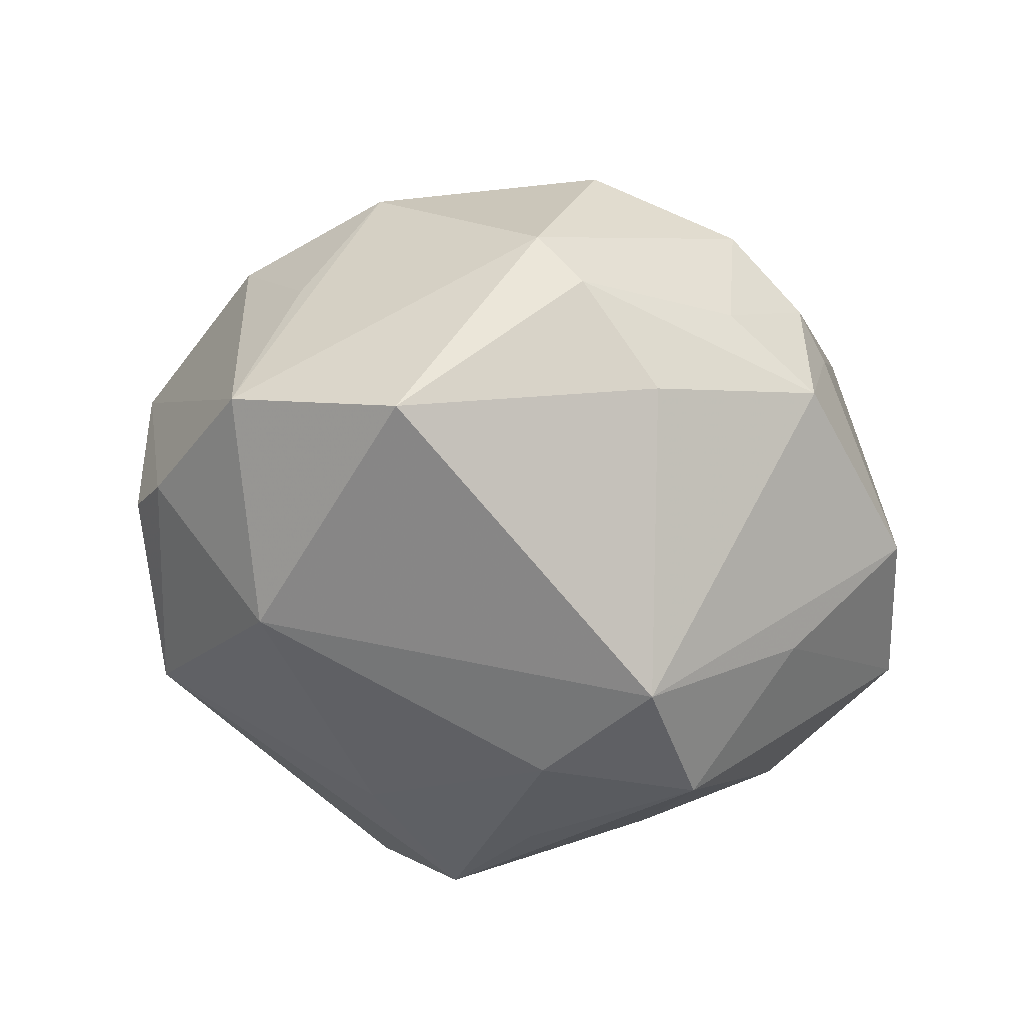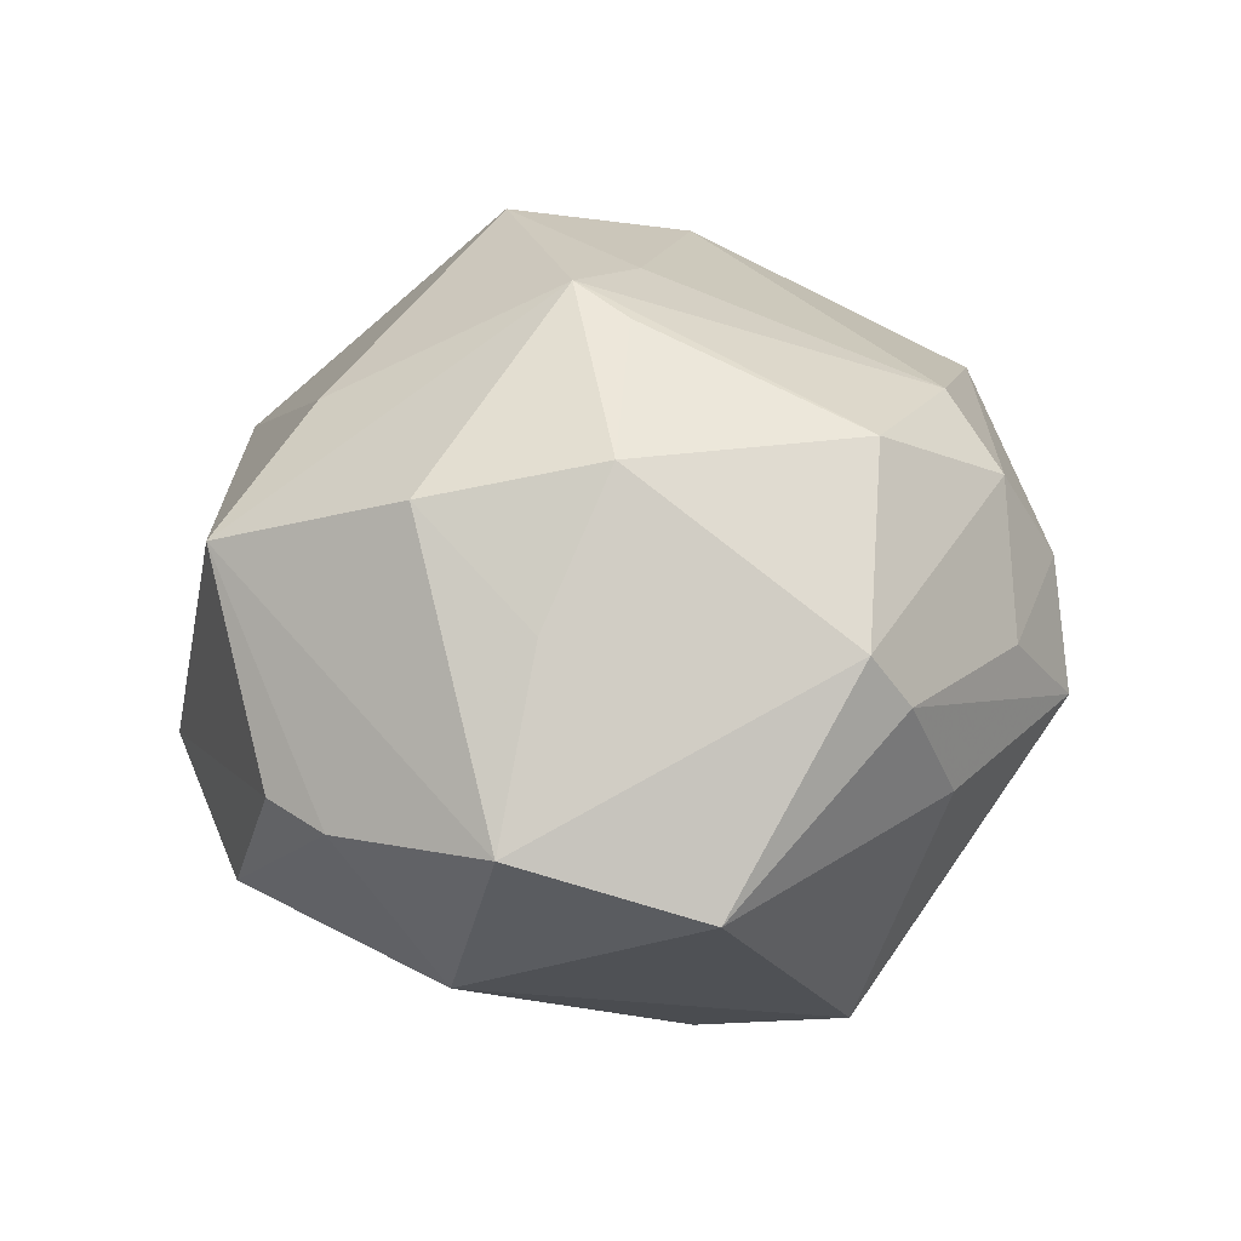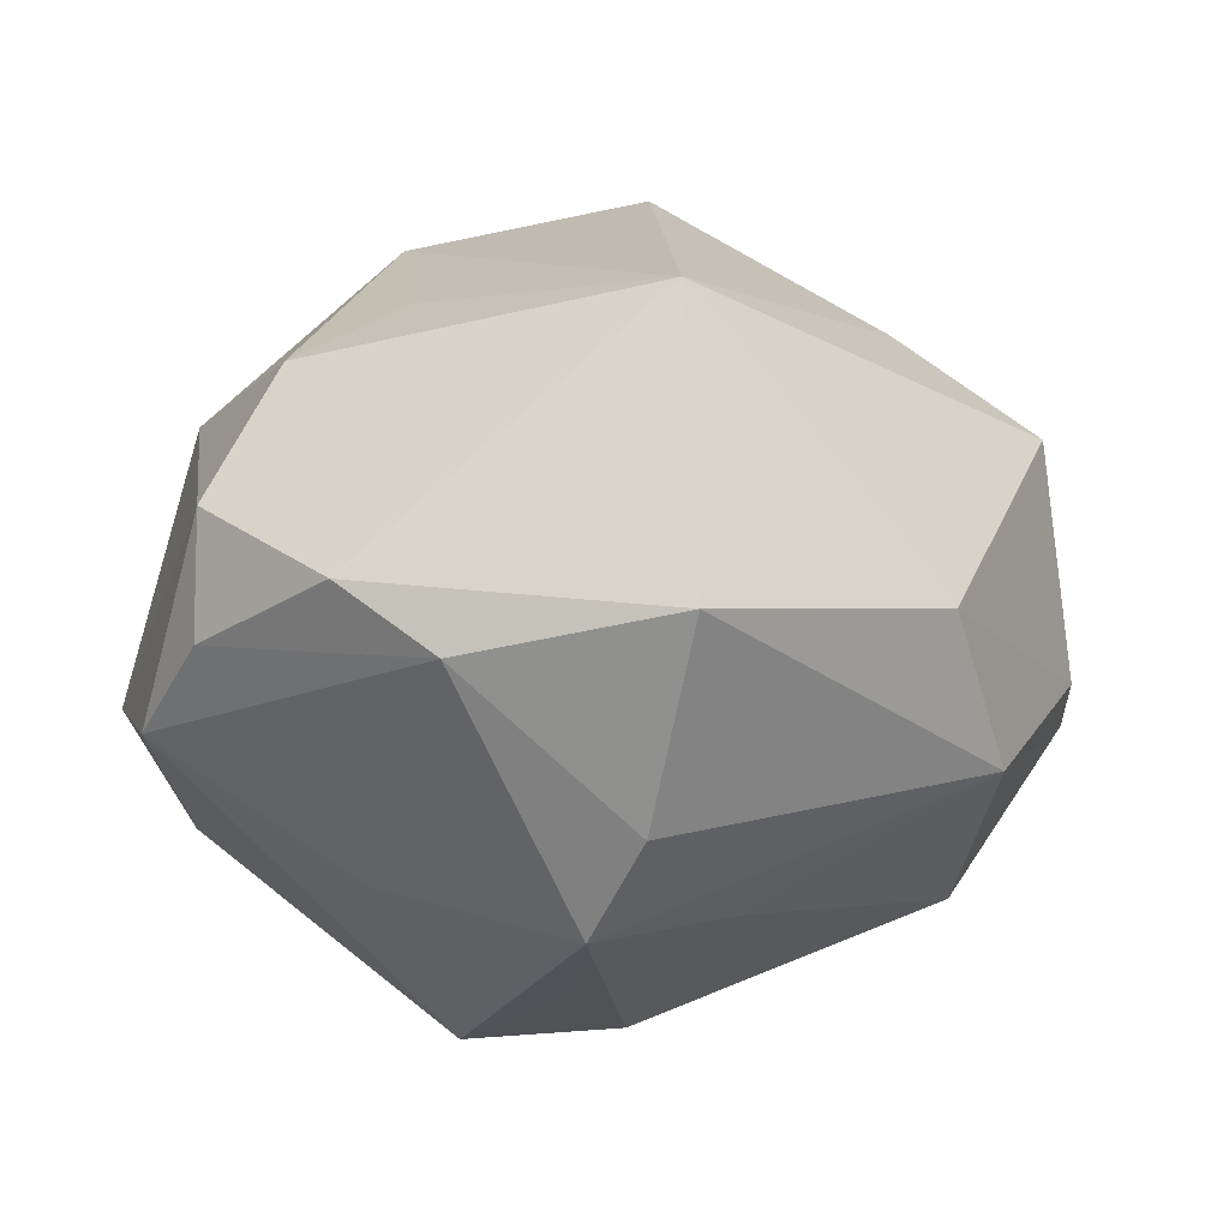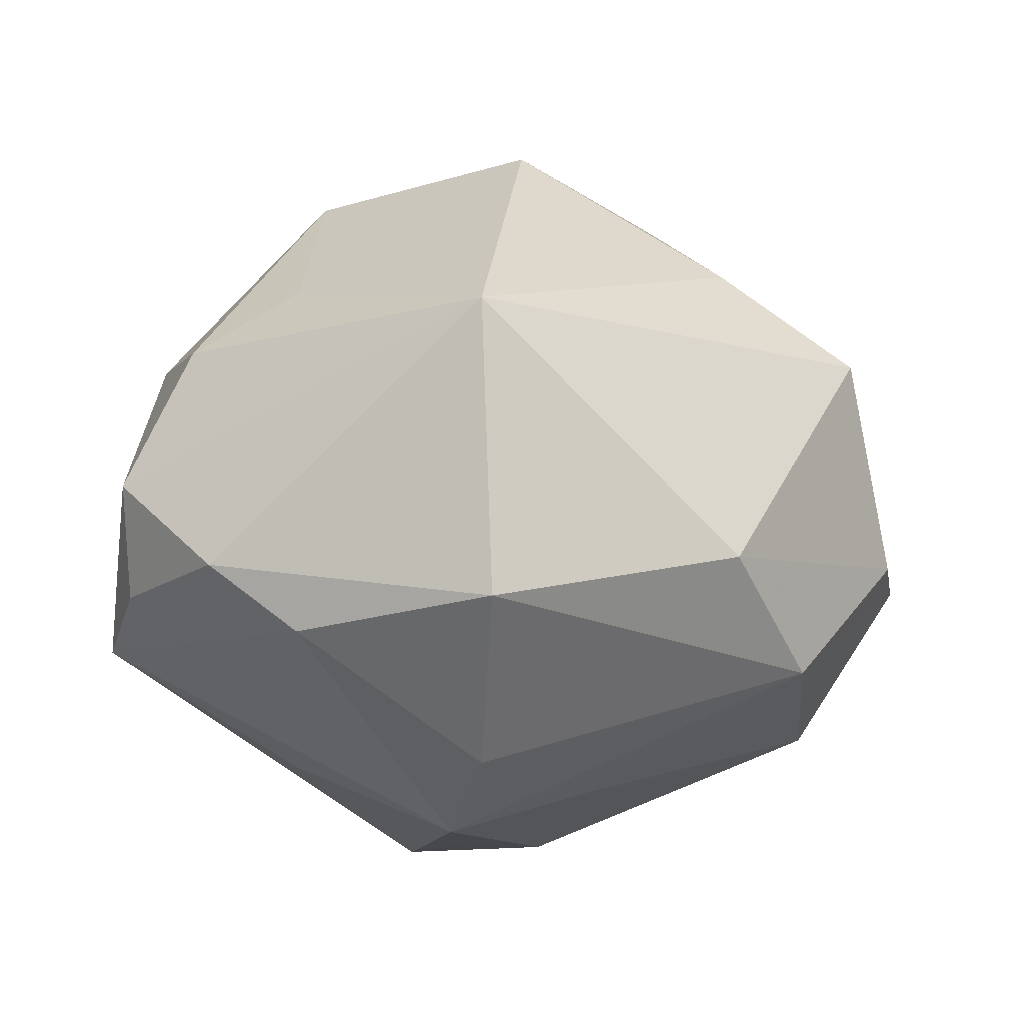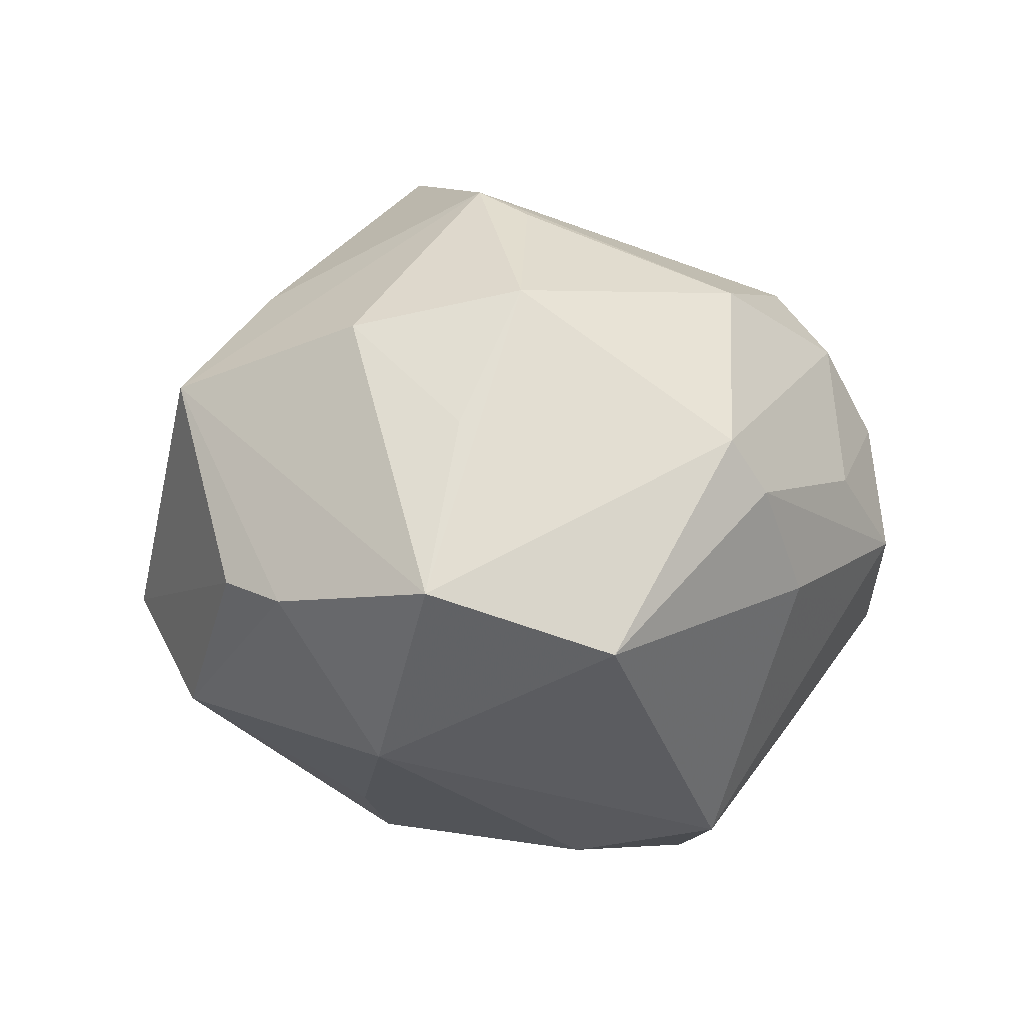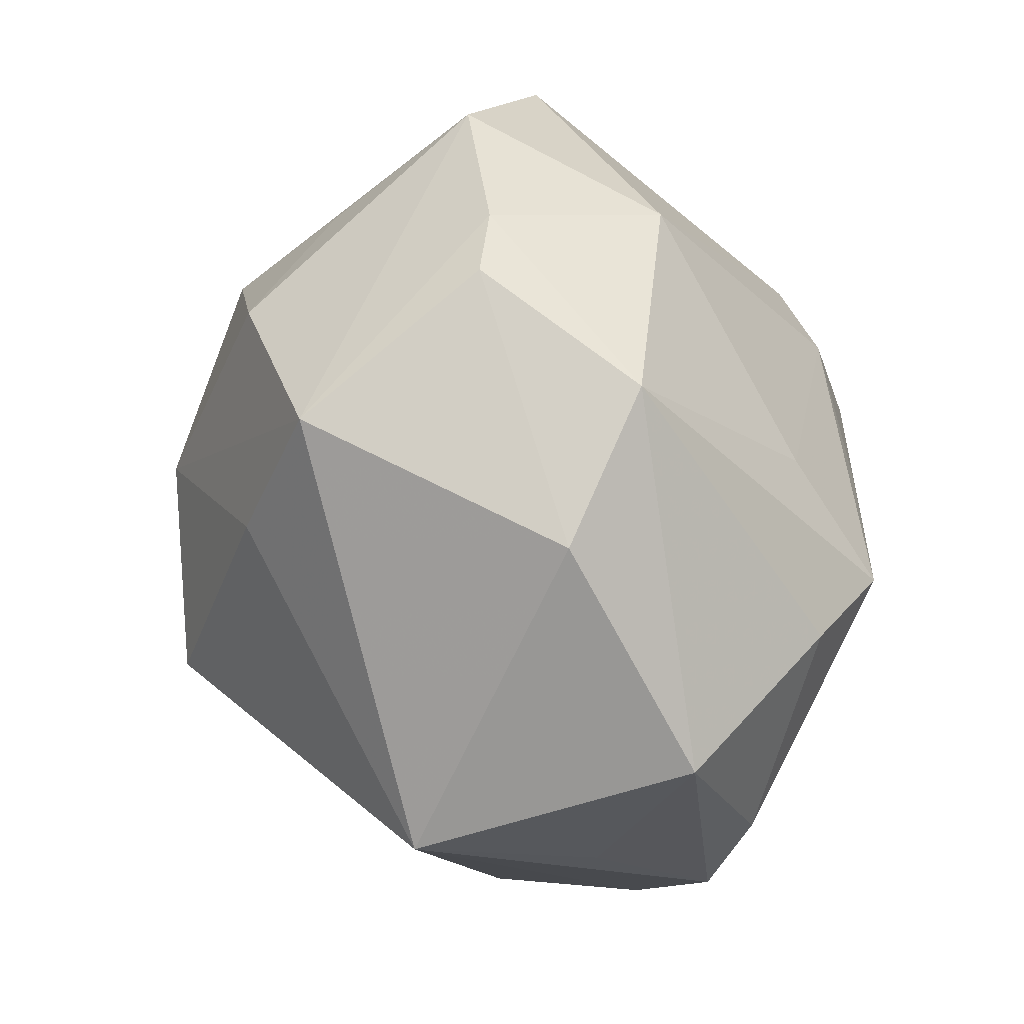
<metadata>
{"format":"obj","ext":"obj","renderer":"f3d","projection":"perspective","resolution":1024,"background":"white","views":[{"elev":-32.9,"azim":130.0,"up":"+Z"},{"elev":13.5,"azim":104.5,"up":"+Z"},{"elev":-19.5,"azim":-25.2,"up":"+Z"},{"elev":-8.9,"azim":-13.9,"up":"+Z"},{"elev":-2.0,"azim":102.2,"up":"+Z"},{"elev":-63.2,"azim":107.5,"up":"+Y"}]}
</metadata>
<code>
v 0.01596 -0.04149 -0.008866
v -0.02739 -0.01644 0.02327
v -0.01166 -0.04481 -0.01418
v -0.03939 0.01115 0.019
v 0.00651 0.003468 0.03765
v 0.02089 0.006149 0.0348
v 0.004112 0.03257 0.02684
v -0.009981 -0.01831 -0.03729
v -0.02149 0.001797 0.03825
v 0.04358 -0.01606 -0.009066
v 0.0304 0.03422 0.002573
v -0.03164 0.03088 -0.01692
v -0.04636 -0.01278 0.000842
v -0.006602 0.01946 -0.03878
v 0.03506 0.008414 0.02439
v 0.04372 0.0201 -0.01454
v 0.03498 -0.007326 -0.02584
v -0.008998 -0.02889 -0.03022
v -0.0457 0.003658 -0.01614
v 0.03398 0.031 0.007999
v 0.04054 -0.02281 -0.007026
v -0.01791 0.04143 -0.01077
v -0.01259 -0.04382 0.01708
v 0.03839 -0.009379 0.0206
v 0.02029 -0.02431 0.02601
v -0.008992 0.03229 -0.02443
v 0.0189 0.0001293 0.03785
v -0.0002675 -0.01188 0.04224
v -0.0255 0.03047 0.02437
v -0.003347 0.04267 0.006947
v 0.008472 0.02533 -0.03546
v 0.02661 -0.0315 -0.02008
v -0.0449 -0.009057 -0.0112
v -0.02502 -0.03554 0.0002252
v -0.0334 0.02153 0.02115
v 0.02152 0.02935 0.02514
v -0.0294 -0.03053 -0.01681
v 0.007062 0.009209 -0.0383
v 0.01317 0.04126 0.004612
v 0.00633 -0.01688 -0.03266
v -0.03827 -0.0264 -0.009487
v 0.001781 0.0431 0.01081
v -0.005133 -0.002589 -0.03811
v 0.003463 0.04518 -0.002393
v -0.03897 -0.01378 0.01616
v -0.02434 -0.0008262 -0.02953
v -0.04286 0.0214 -0.008204
v 0.008287 0.03894 0.01961
v 0.04944 0.001511 -0.008265
v 0.02108 0.0368 -0.007587
v 0.03331 -0.03074 0.01473
v 0.04189 0.003265 0.009835
f 27 51 24
f 36 7 27
f 18 32 3
f 29 22 47
f 9 23 28
f 9 4 45
f 9 7 29
f 28 23 25
f 23 51 25
f 25 27 28
f 51 27 25
f 8 32 18
f 49 52 24
f 49 16 20
f 24 51 49
f 16 49 17
f 34 23 41
f 41 3 34
f 34 3 23
f 37 3 41
f 18 3 37
f 37 8 18
f 19 8 37
f 41 33 37
f 37 33 19
f 1 51 23
f 23 3 1
f 1 3 32
f 21 51 1
f 1 32 21
f 20 36 15
f 15 27 24
f 24 52 15
f 15 49 20
f 52 49 15
f 16 17 31
f 12 47 22
f 19 47 12
f 13 47 19
f 13 4 47
f 19 33 13
f 45 4 13
f 13 33 41
f 41 23 13
f 23 45 13
f 2 45 23
f 23 9 2
f 2 9 45
f 35 9 29
f 4 9 35
f 29 47 35
f 47 4 35
f 5 27 7
f 7 9 5
f 28 27 5
f 5 9 28
f 30 22 29
f 29 42 30
f 29 7 48
f 48 42 29
f 48 7 36
f 48 36 20
f 44 31 22
f 22 30 44
f 44 30 42
f 46 8 19
f 32 8 40
f 40 17 32
f 10 17 49
f 10 51 21
f 10 49 51
f 21 32 10
f 32 17 10
f 36 27 6
f 6 15 36
f 27 15 6
f 38 31 17
f 8 43 38
f 38 40 8
f 17 40 38
f 14 43 8
f 8 46 14
f 19 12 14
f 14 46 19
f 31 38 14
f 14 38 43
f 20 16 11
f 26 12 22
f 26 14 12
f 22 31 26
f 31 14 26
f 50 11 16
f 44 11 50
f 16 31 50
f 31 44 50
f 39 11 44
f 42 48 39
f 39 44 42
f 39 48 20
f 20 11 39

</code>
